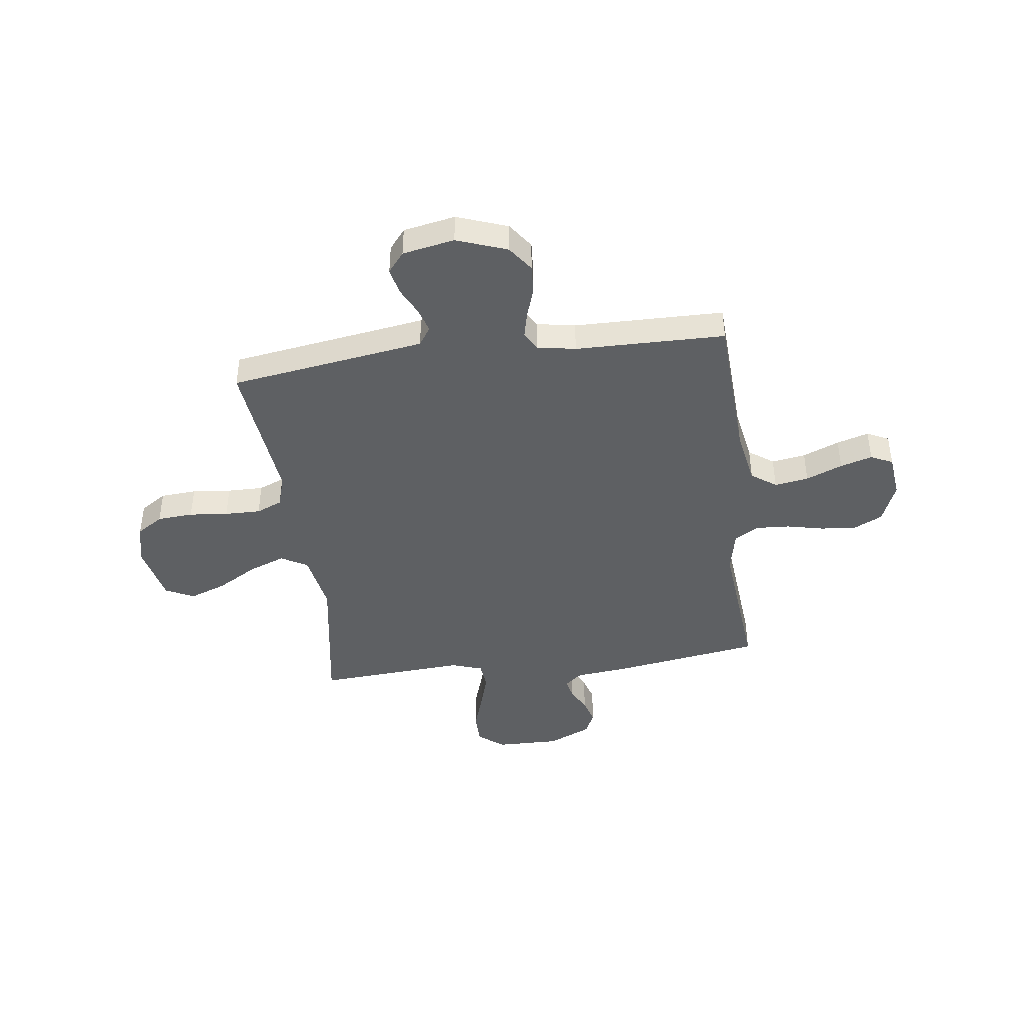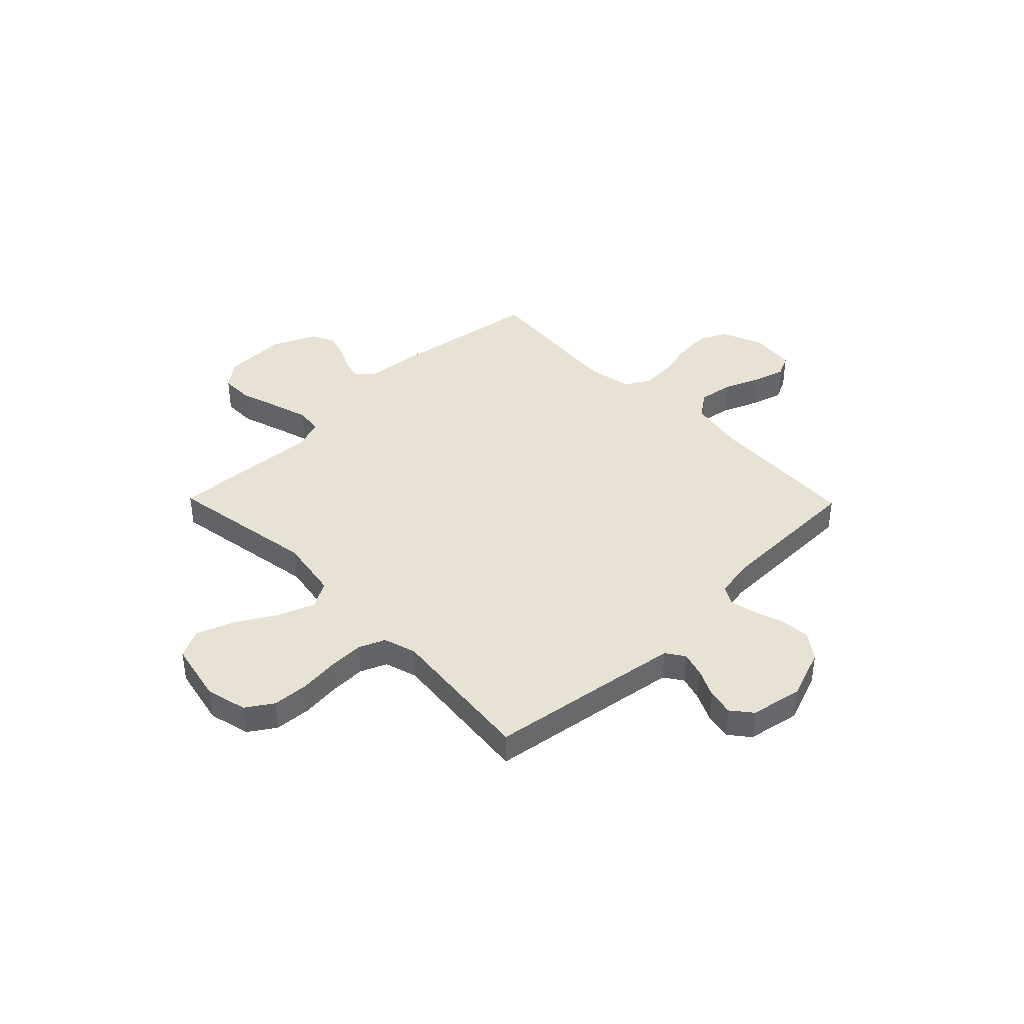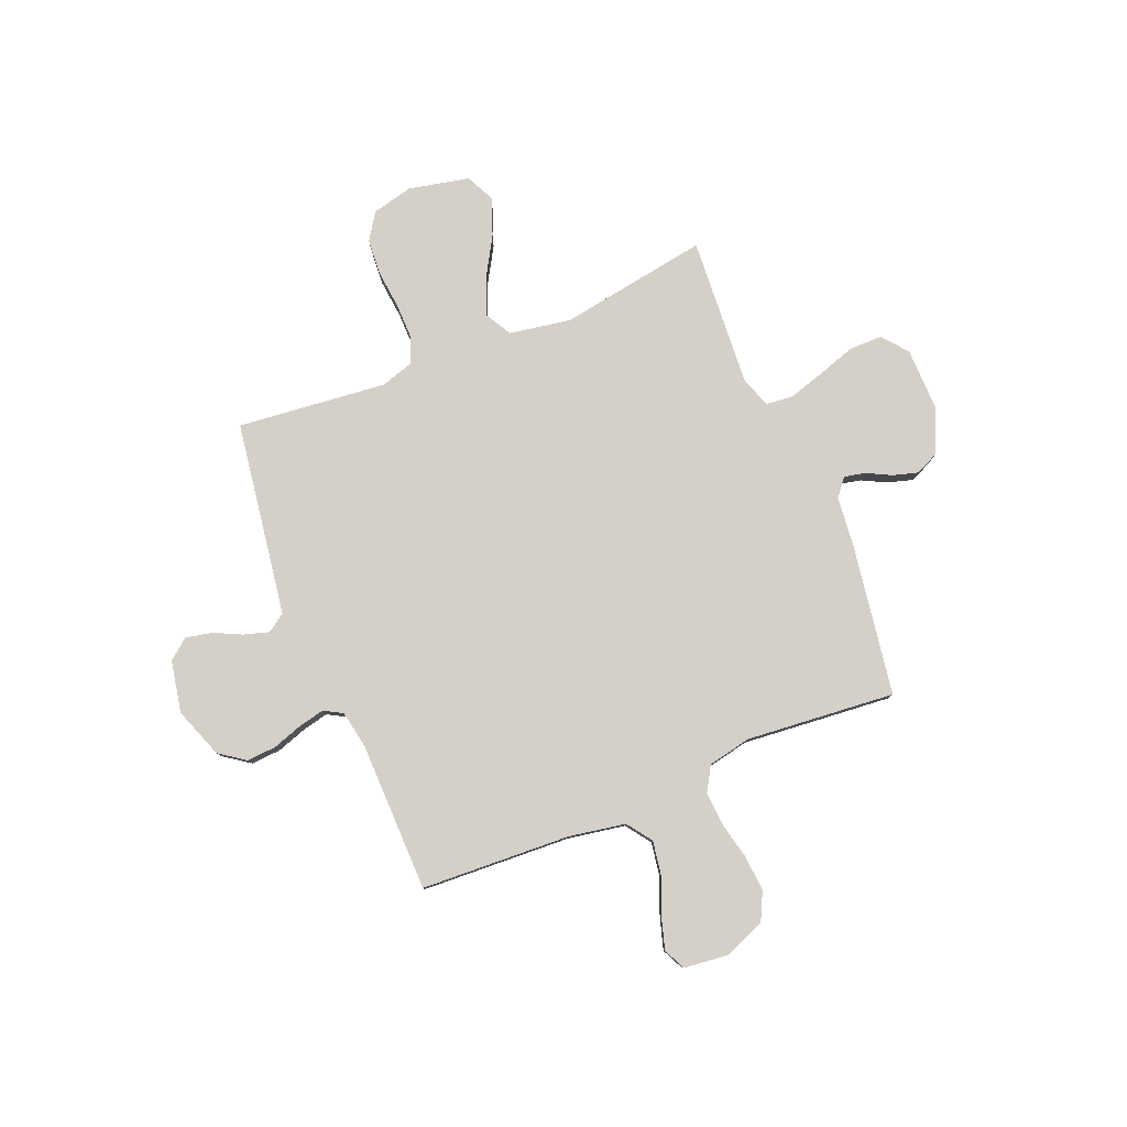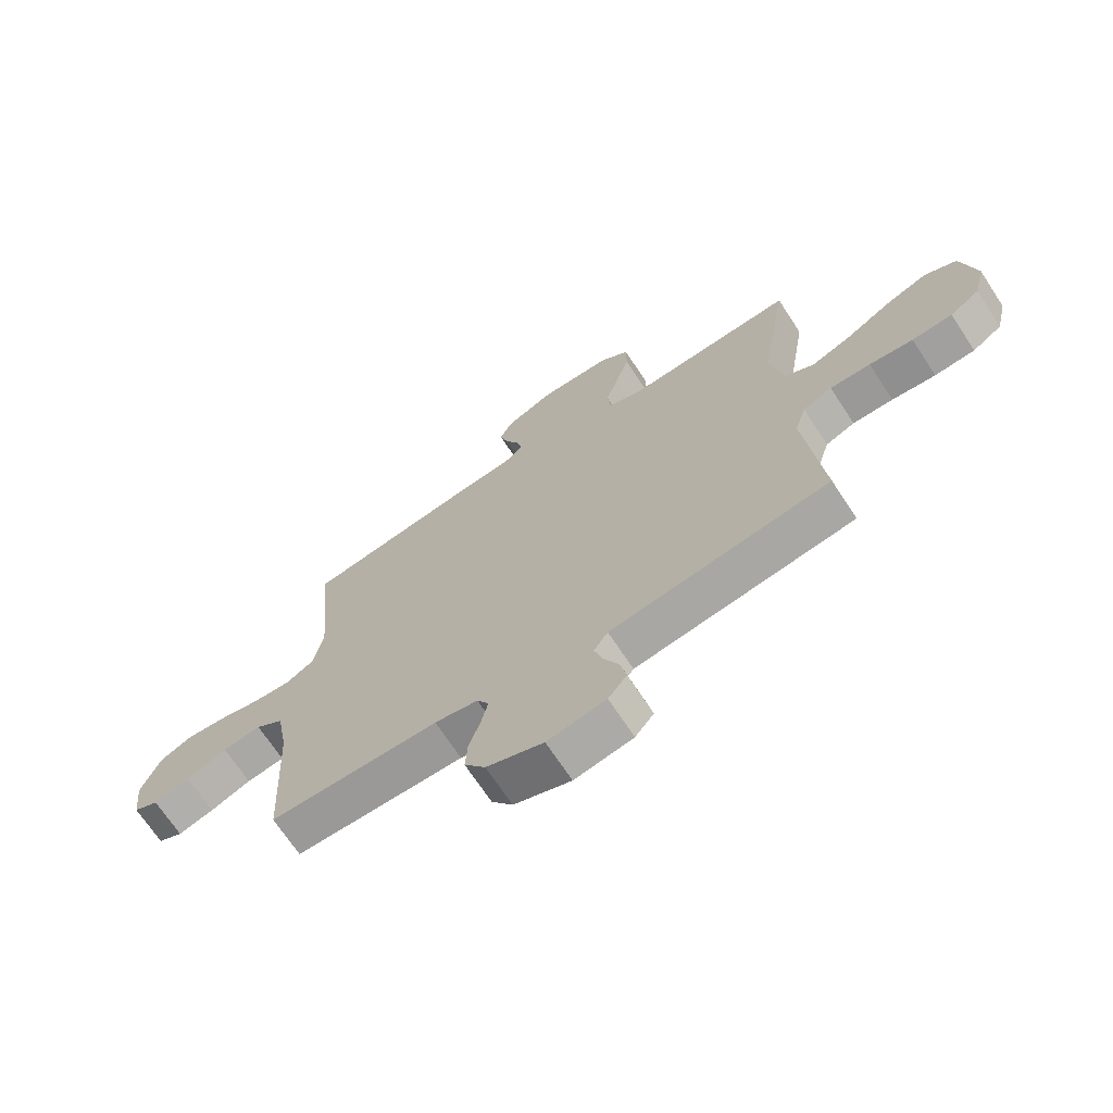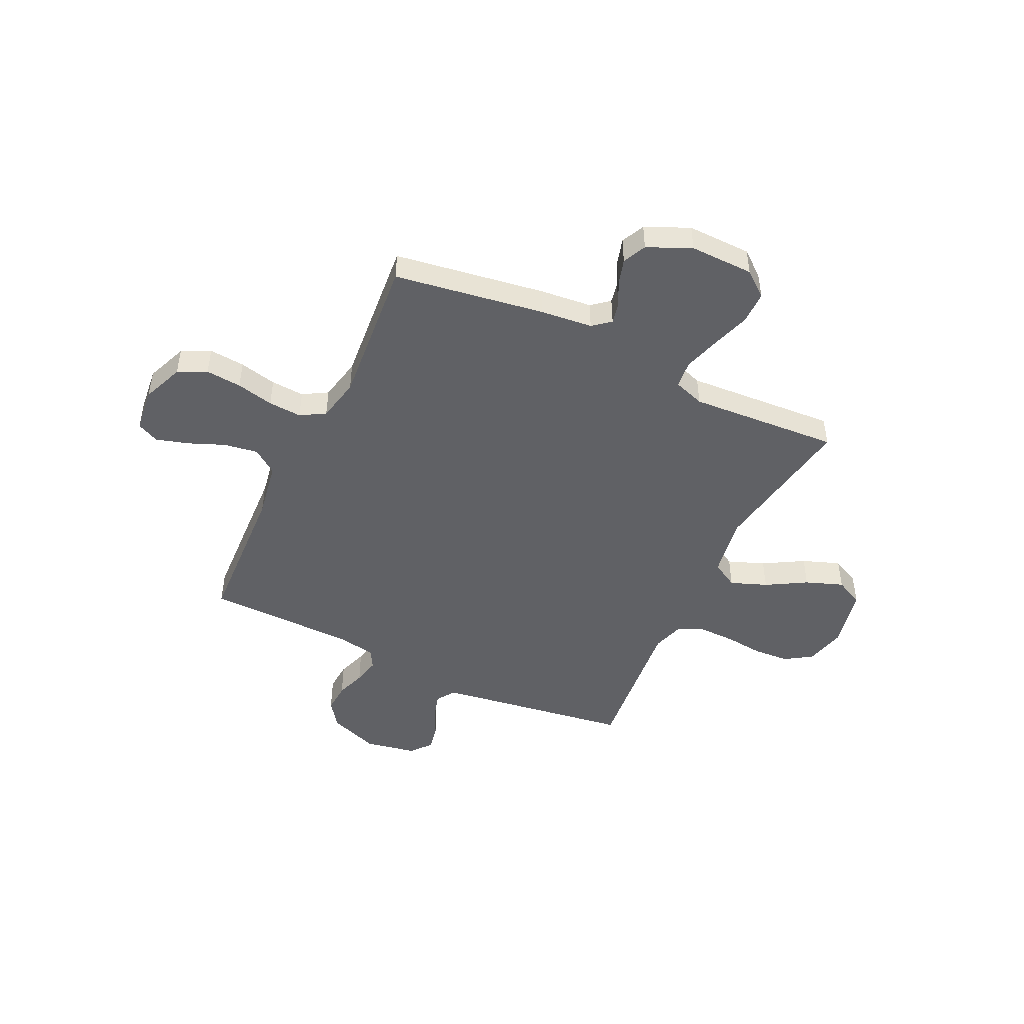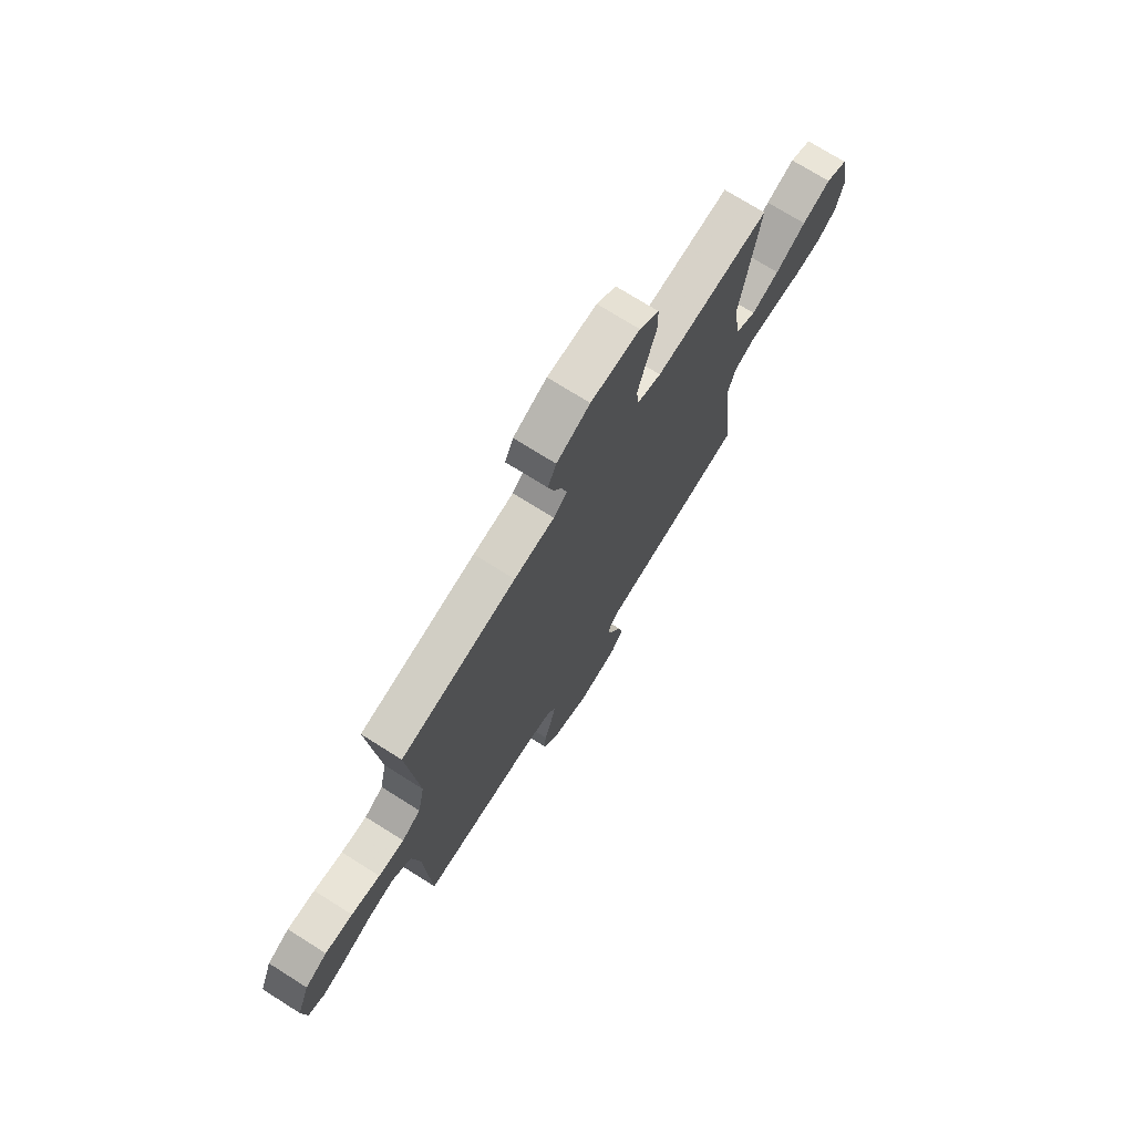
<metadata>
{"format":"obj","ext":"obj","renderer":"f3d","projection":"perspective","resolution":1024,"background":"white","views":[{"elev":-42.5,"azim":-172.5,"up":"+Y"},{"elev":40.8,"azim":135.7,"up":"+Y"},{"elev":80.0,"azim":-112.3,"up":"+Y"},{"elev":-69.4,"azim":33.3,"up":"+Z"},{"elev":-47.5,"azim":-25.6,"up":"+Y"},{"elev":73.1,"azim":-57.8,"up":"+Z"}]}
</metadata>
<code>
v -0.5 0.07 0.5
v -0.2 0.07 0.547
v -0.095 0.07 0.558
v -0.06 0.07 0.587
v -0.069 0.07 0.629
v -0.094 0.07 0.678
v -0.109 0.07 0.729
v -0.087 0.07 0.776
v 0 0.07 0.815
v 0.128 0.07 0.813
v 0.179 0.07 0.772
v 0.179 0.07 0.706
v 0.154 0.07 0.629
v 0.132 0.07 0.556
v 0.138 0.07 0.501
v 0.2 0.07 0.48
v 0.5 0.07 0.5
v 0.451 0.07 0.2
v 0.472 0.07 0.077
v 0.525 0.07 0.047
v 0.598 0.07 0.075
v 0.678 0.07 0.122
v 0.753 0.07 0.15
v 0.81 0.07 0.122
v 0.836 0.07 0
v 0.816 0.07 -0.082
v 0.763 0.07 -0.117
v 0.691 0.07 -0.122
v 0.613 0.07 -0.114
v 0.541 0.07 -0.113
v 0.489 0.07 -0.135
v 0.469 0.07 -0.2
v 0.5 0.07 -0.5
v 0.2 0.07 -0.545
v 0.109 0.07 -0.559
v 0.084 0.07 -0.596
v 0.099 0.07 -0.646
v 0.126 0.07 -0.702
v 0.137 0.07 -0.755
v 0.104 0.07 -0.796
v 0 0.07 -0.816
v -0.101 0.07 -0.779
v -0.138 0.07 -0.727
v -0.134 0.07 -0.668
v -0.114 0.07 -0.608
v -0.102 0.07 -0.555
v -0.123 0.07 -0.518
v -0.2 0.07 -0.504
v -0.5 0.07 -0.5
v -0.515 0.07 -0.2
v -0.535 0.07 -0.086
v -0.585 0.07 -0.05
v -0.653 0.07 -0.061
v -0.726 0.07 -0.091
v -0.79 0.07 -0.11
v -0.834 0.07 -0.089
v -0.844 0.07 0
v -0.811 0.07 0.083
v -0.754 0.07 0.111
v -0.682 0.07 0.105
v -0.607 0.07 0.088
v -0.54 0.07 0.084
v -0.491 0.07 0.113
v -0.473 0.07 0.2
v -0.5 0 0.5
v -0.2 0 0.547
v -0.095 0 0.558
v -0.06 0 0.587
v -0.069 0 0.629
v -0.094 0 0.678
v -0.109 0 0.729
v -0.087 0 0.776
v 0 0 0.815
v 0.128 0 0.813
v 0.179 0 0.772
v 0.179 0 0.706
v 0.154 0 0.629
v 0.132 0 0.556
v 0.138 0 0.501
v 0.2 0 0.48
v 0.5 0 0.5
v 0.451 0 0.2
v 0.472 0 0.077
v 0.525 0 0.047
v 0.598 0 0.075
v 0.678 0 0.122
v 0.753 0 0.15
v 0.81 0 0.122
v 0.836 0 0
v 0.816 0 -0.082
v 0.763 0 -0.117
v 0.691 0 -0.122
v 0.613 0 -0.114
v 0.541 0 -0.113
v 0.489 0 -0.135
v 0.469 0 -0.2
v 0.5 0 -0.5
v 0.2 0 -0.545
v 0.109 0 -0.559
v 0.084 0 -0.596
v 0.099 0 -0.646
v 0.126 0 -0.702
v 0.137 0 -0.755
v 0.104 0 -0.796
v 0 0 -0.816
v -0.101 0 -0.779
v -0.138 0 -0.727
v -0.134 0 -0.668
v -0.114 0 -0.608
v -0.102 0 -0.555
v -0.123 0 -0.518
v -0.2 0 -0.504
v -0.5 0 -0.5
v -0.515 0 -0.2
v -0.535 0 -0.086
v -0.585 0 -0.05
v -0.653 0 -0.061
v -0.726 0 -0.091
v -0.79 0 -0.11
v -0.834 0 -0.089
v -0.844 0 0
v -0.811 0 0.083
v -0.754 0 0.111
v -0.682 0 0.105
v -0.607 0 0.088
v -0.54 0 0.084
v -0.491 0 0.113
v -0.473 0 0.2
f 58 59 60 61
f 58 61 62
f 57 58 62
f 56 57 62
f 53 54 55 56
f 52 53 56 62
f 51 52 62 63
f 48 49 50
f 47 48 50 51
f 42 43 44 45
f 42 45 46
f 41 42 46
f 40 41 46
f 37 38 39 40
f 36 37 40 46
f 35 36 46 47
f 32 33 34
f 31 32 34 35
f 26 27 28 29
f 26 29 30
f 25 26 30
f 24 25 30
f 21 22 23 24
f 20 21 24 30
f 19 20 30 31
f 16 17 18
f 15 16 18 19
f 10 11 12 13
f 10 13 14
f 9 10 14
f 8 9 14 15
f 5 6 7 8
f 4 5 8 15
f 64 1 2 3
f 63 64 3 4
f 35 47 51 63
f 19 31 35 63
f 4 15 19 63
f 125 124 123 122
f 126 125 122
f 126 122 121
f 126 121 120
f 120 119 118 117
f 126 120 117 116
f 127 126 116 115
f 114 113 112
f 115 114 112 111
f 109 108 107 106
f 110 109 106
f 110 106 105
f 110 105 104
f 104 103 102 101
f 110 104 101 100
f 111 110 100 99
f 98 97 96
f 99 98 96 95
f 93 92 91 90
f 94 93 90
f 94 90 89
f 94 89 88
f 88 87 86 85
f 94 88 85 84
f 95 94 84 83
f 82 81 80
f 83 82 80 79
f 77 76 75 74
f 78 77 74
f 78 74 73
f 79 78 73 72
f 72 71 70 69
f 79 72 69 68
f 67 66 65 128
f 68 67 128 127
f 127 115 111 99
f 127 99 95 83
f 127 83 79 68
f 1 65 66 2
f 2 66 67 3
f 3 67 68 4
f 4 68 69 5
f 5 69 70 6
f 6 70 71 7
f 7 71 72 8
f 8 72 73 9
f 9 73 74 10
f 10 74 75 11
f 11 75 76 12
f 12 76 77 13
f 13 77 78 14
f 14 78 79 15
f 15 79 80 16
f 16 80 81 17
f 17 81 82 18
f 18 82 83 19
f 19 83 84 20
f 20 84 85 21
f 21 85 86 22
f 22 86 87 23
f 23 87 88 24
f 24 88 89 25
f 25 89 90 26
f 26 90 91 27
f 27 91 92 28
f 28 92 93 29
f 29 93 94 30
f 30 94 95 31
f 31 95 96 32
f 32 96 97 33
f 33 97 98 34
f 34 98 99 35
f 35 99 100 36
f 36 100 101 37
f 37 101 102 38
f 38 102 103 39
f 39 103 104 40
f 40 104 105 41
f 41 105 106 42
f 42 106 107 43
f 43 107 108 44
f 44 108 109 45
f 45 109 110 46
f 46 110 111 47
f 47 111 112 48
f 48 112 113 49
f 49 113 114 50
f 50 114 115 51
f 51 115 116 52
f 52 116 117 53
f 53 117 118 54
f 54 118 119 55
f 55 119 120 56
f 56 120 121 57
f 57 121 122 58
f 58 122 123 59
f 59 123 124 60
f 60 124 125 61
f 61 125 126 62
f 62 126 127 63
f 63 127 128 64
f 64 128 65 1

</code>
